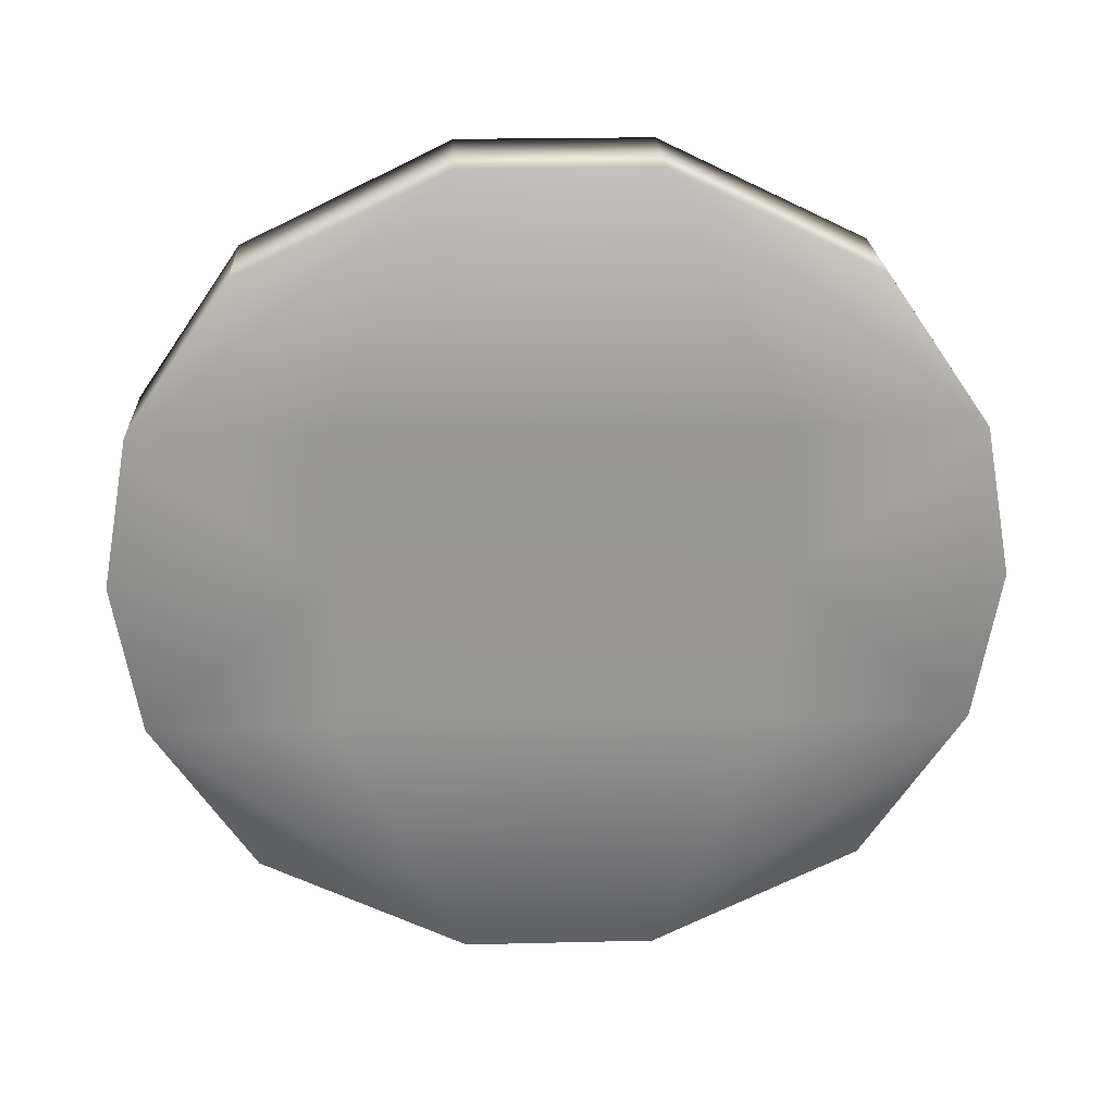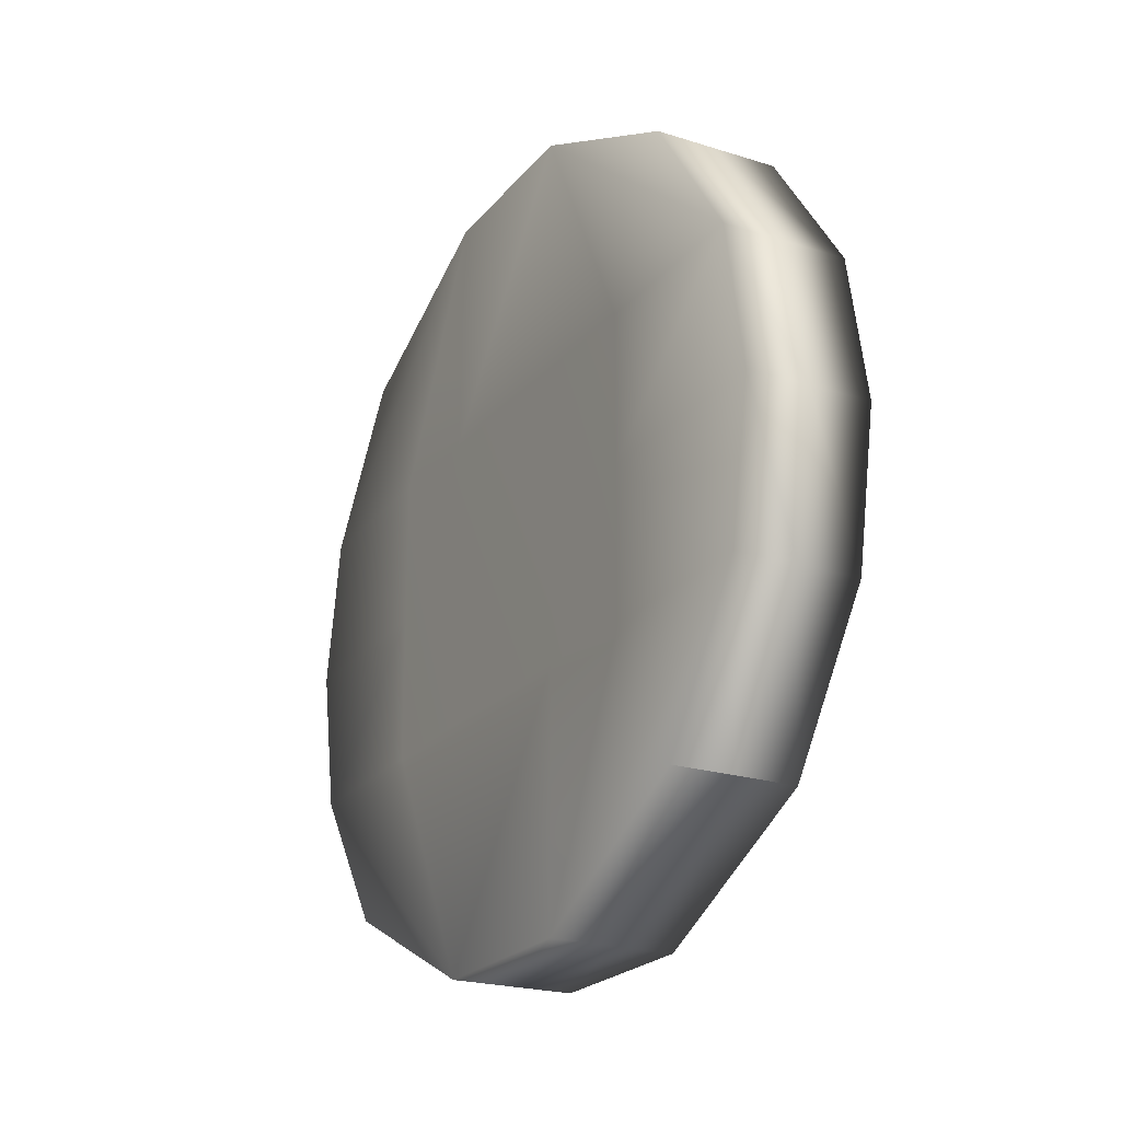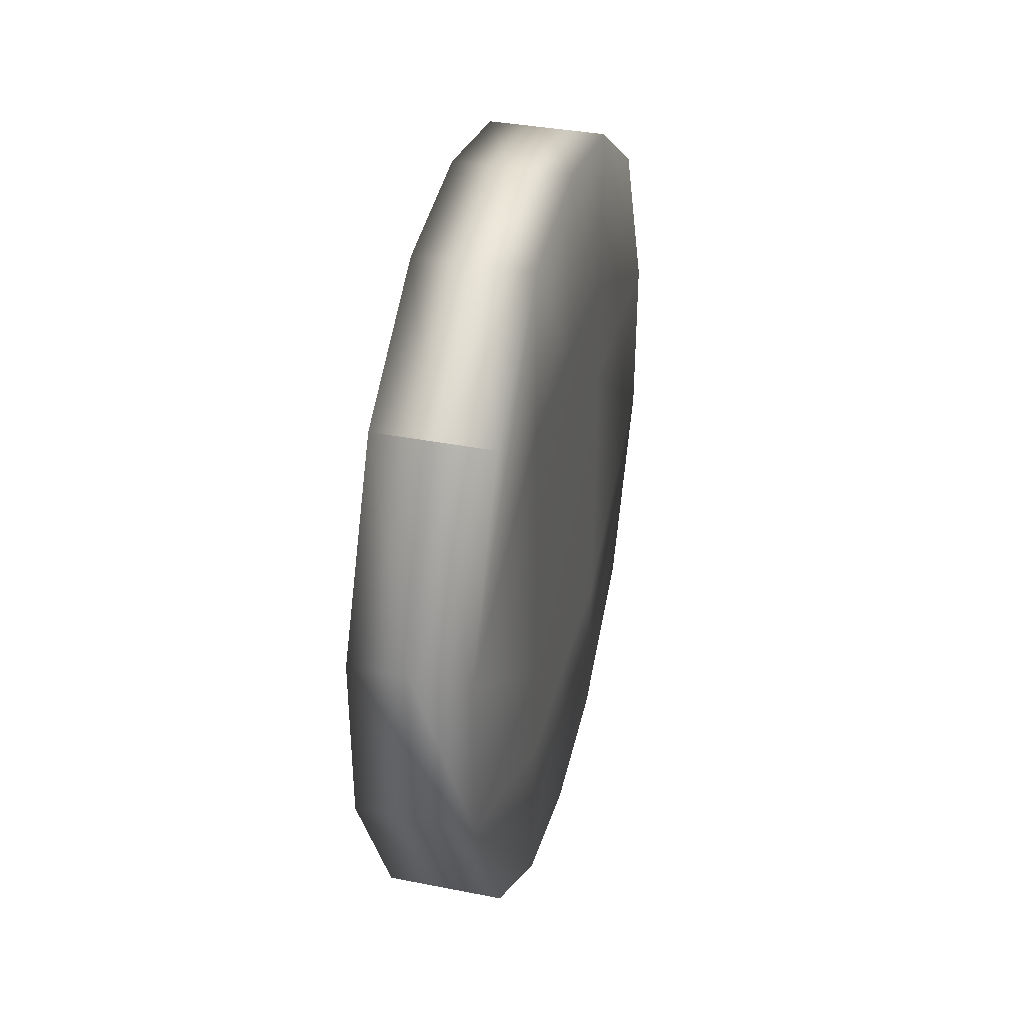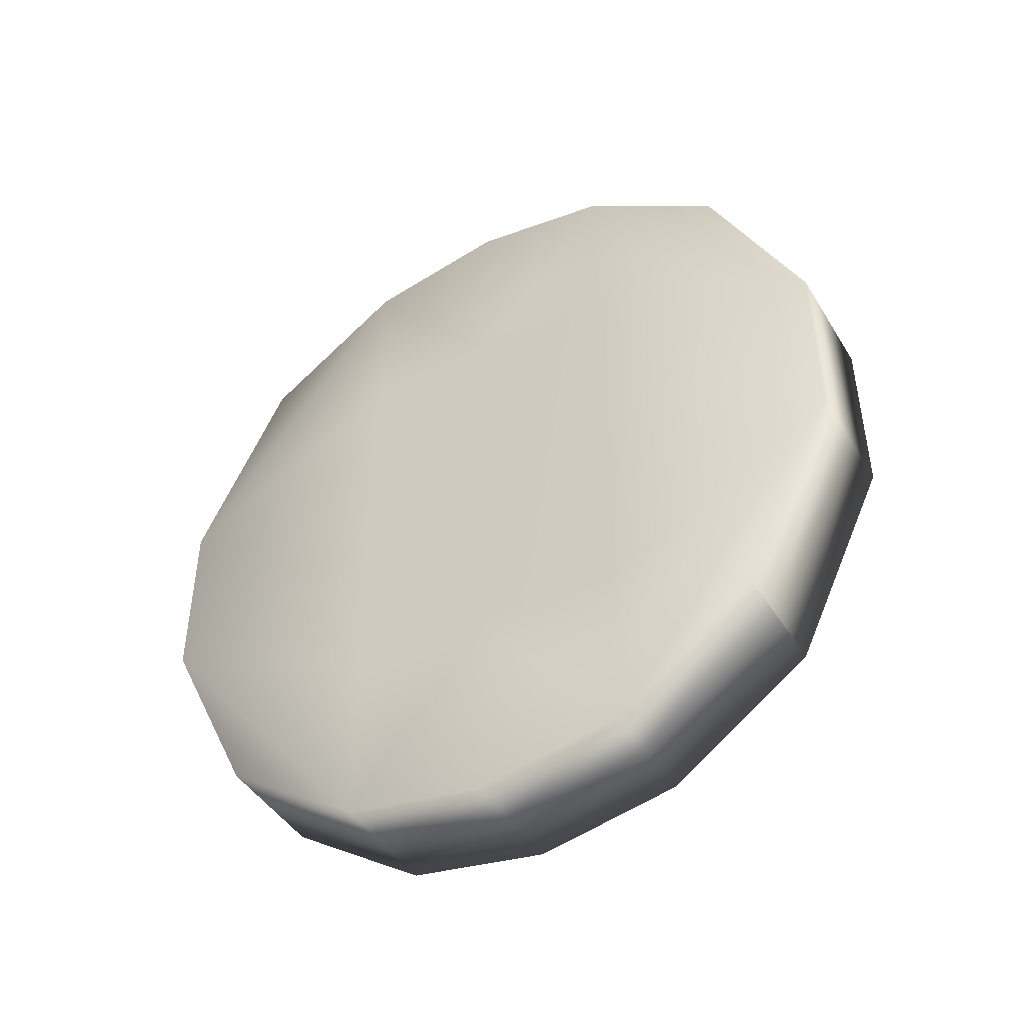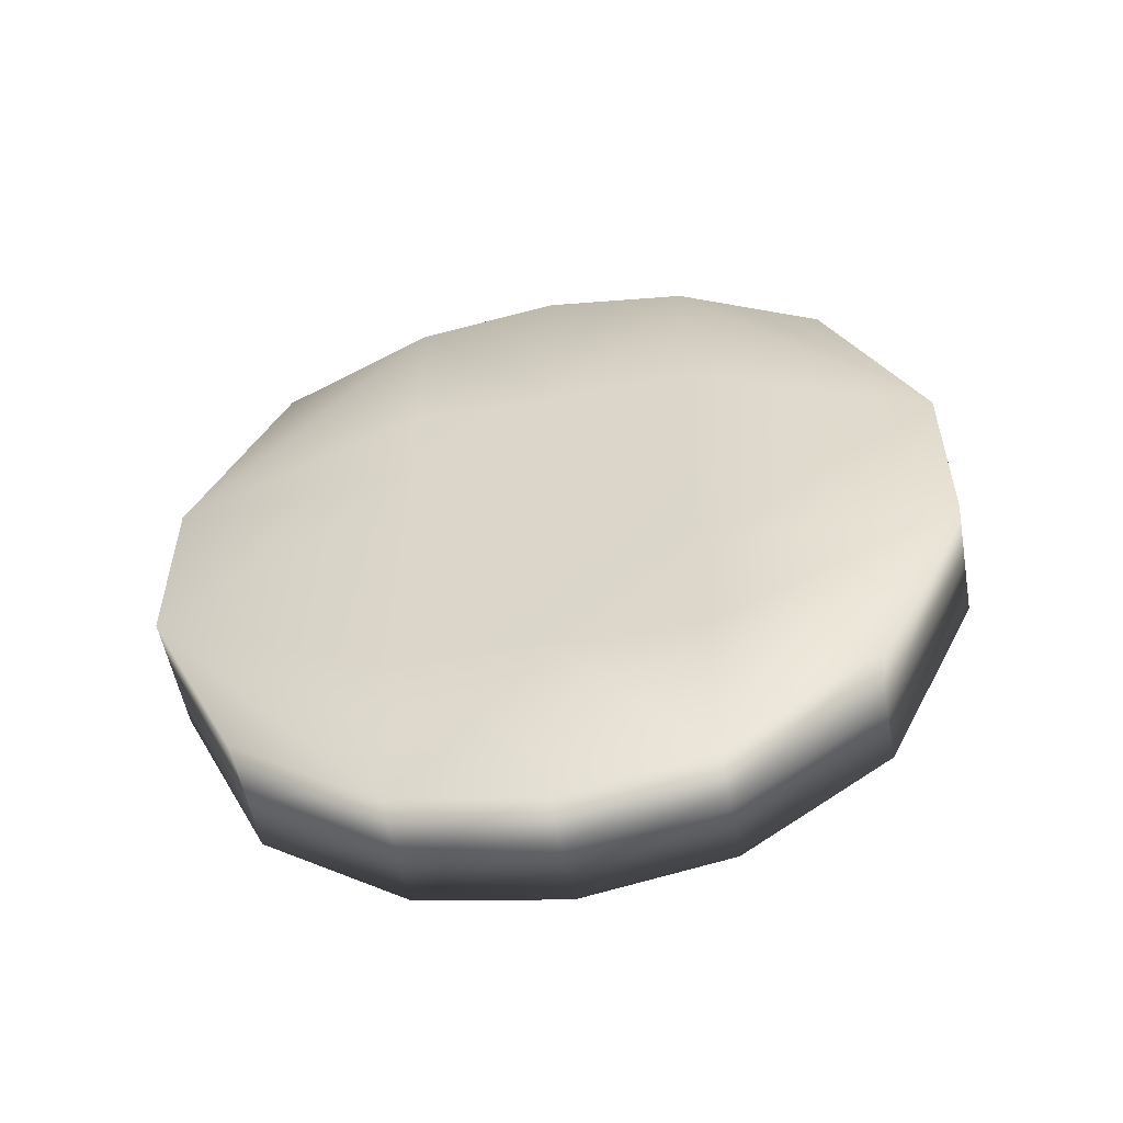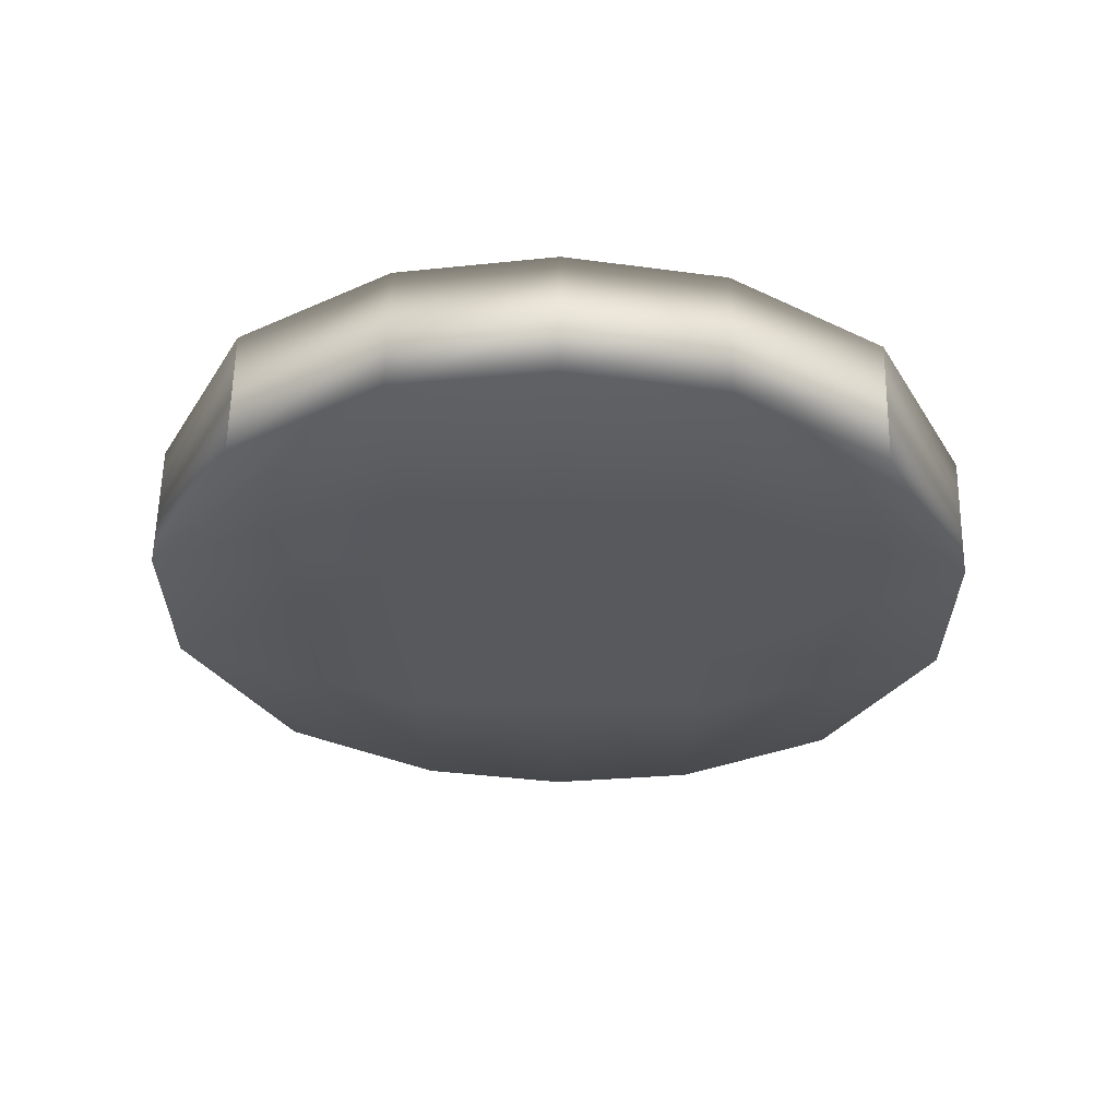
<metadata>
{"format":"obj","ext":"obj","renderer":"f3d","projection":"perspective","resolution":1024,"background":"white","views":[{"elev":22.3,"azim":-92.4,"up":"+Y"},{"elev":-22.5,"azim":-28.5,"up":"+Y"},{"elev":36.9,"azim":-165.8,"up":"+Z"},{"elev":-45.3,"azim":-60.1,"up":"+Z"},{"elev":-54.4,"azim":100.4,"up":"+Z"},{"elev":60.6,"azim":91.0,"up":"+Z"}]}
</metadata>
<code>
g default
v -0.1035 0.9828 0.5
v 0 0.9828 0.5
v 0.1035 0.9828 0.5
v -0.1055 1.233 0.3661
v -0.1035 1.233 0.6722
v 0 1.233 0.6722
v 0.1035 1.233 0.6722
v 0.1055 1.233 0.3661
v -0.1055 1.483 0.3661
v -0.1035 1.483 0.717
v 0 1.483 0.717
v 0.1035 1.483 0.717
v 0.1055 1.483 0.3661
v -0.1055 1.733 0.3661
v -0.1035 1.733 0.6722
v 0 1.733 0.6722
v 0.1035 1.733 0.6722
v 0.1055 1.733 0.3661
v -0.1035 1.983 0.5
v 0 1.983 0.5
v 0.1035 1.983 0.5
v -0.1035 2.149 0.158
v 0 2.149 0.158
v 0.1035 2.149 0.158
v -0.1035 2.149 -0.158
v 0 2.149 -0.158
v 0.1035 2.149 -0.158
v -0.1035 1.983 -0.5
v 0 1.983 -0.5
v 0.1035 1.983 -0.5
v -0.1055 1.733 -0.3661
v -0.1035 1.733 -0.6722
v 0 1.733 -0.6722
v 0.1035 1.733 -0.6722
v 0.1055 1.733 -0.3661
v -0.1055 1.483 -0.3661
v -0.1035 1.483 -0.717
v 0 1.483 -0.717
v 0.1035 1.483 -0.717
v 0.1055 1.483 -0.3661
v -0.1055 1.233 -0.3661
v -0.1035 1.233 -0.6722
v 0 1.233 -0.6722
v 0.1035 1.233 -0.6722
v 0.1055 1.233 -0.3661
v -0.1035 0.9828 -0.5
v 0 0.9828 -0.5
v 0.1035 0.9828 -0.5
v -0.1035 0.8168 -0.158
v 0 0.8168 -0.158
v 0.1035 0.8168 -0.158
v -0.1035 0.8168 0.158
v 0 0.8168 0.158
v 0.1035 0.8168 0.158
v 0.1068 1.233 -0.1667
v 0.1068 1.233 0.1667
v 0.1068 1.483 -0.1667
v 0.1068 1.483 0.1667
v 0.1068 1.733 -0.1667
v 0.1068 1.733 0.1667
v -0.1068 1.233 -0.1667
v -0.1068 1.233 0.1667
v -0.1068 1.483 -0.1667
v -0.1068 1.483 0.1667
v -0.1068 1.733 -0.1667
v -0.1068 1.733 0.1667
g pCube1
f 62 52 4
f 4 52 5
f 1 5 52
f 1 2 5
f 5 2 6
f 2 3 6
f 6 3 7
f 56 8 54
f 8 7 54
f 7 3 54
f 4 5 9
f 9 5 10
f 5 6 10
f 10 6 11
f 6 7 11
f 11 7 12
f 8 13 7
f 7 13 12
f 10 15 9
f 9 15 14
f 10 11 15
f 15 11 16
f 11 12 16
f 16 12 17
f 12 13 17
f 17 13 18
f 15 16 19
f 19 16 20
f 16 17 20
f 20 17 21
f 19 20 22
f 22 20 23
f 20 21 23
f 23 21 24
f 60 24 18
f 18 24 17
f 24 21 17
f 22 23 25
f 25 23 26
f 23 24 26
f 26 24 27
f 27 24 59
f 59 24 60
f 25 26 28
f 28 26 29
f 26 27 29
f 29 27 30
f 65 25 31
f 31 25 32
f 28 32 25
f 28 29 32
f 32 29 33
f 29 30 33
f 33 30 34
f 59 35 27
f 35 34 27
f 34 30 27
f 31 32 36
f 36 32 37
f 32 33 37
f 37 33 38
f 33 34 38
f 38 34 39
f 35 40 34
f 34 40 39
f 37 42 36
f 36 42 41
f 37 38 42
f 42 38 43
f 38 39 43
f 43 39 44
f 39 40 44
f 44 40 45
f 42 43 46
f 46 43 47
f 43 44 47
f 47 44 48
f 46 47 49
f 49 47 50
f 47 48 50
f 50 48 51
f 55 51 45
f 45 51 44
f 51 48 44
f 49 50 52
f 52 50 53
f 50 51 53
f 53 51 54
f 54 51 56
f 56 51 55
f 52 53 1
f 1 53 2
f 53 54 2
f 2 54 3
f 55 45 57
f 57 45 40
f 56 55 58
f 58 55 57
f 8 56 13
f 13 56 58
f 57 40 59
f 59 40 35
f 58 57 60
f 60 57 59
f 13 58 18
f 18 58 60
f 61 41 49
f 41 42 49
f 46 49 42
f 52 62 49
f 49 62 61
f 41 61 36
f 36 61 63
f 61 62 63
f 63 62 64
f 62 4 64
f 64 4 9
f 36 63 31
f 31 63 65
f 63 64 65
f 65 64 66
f 64 9 66
f 66 9 14
f 25 65 22
f 22 65 66
f 66 14 22
f 14 15 22
f 19 22 15

</code>
